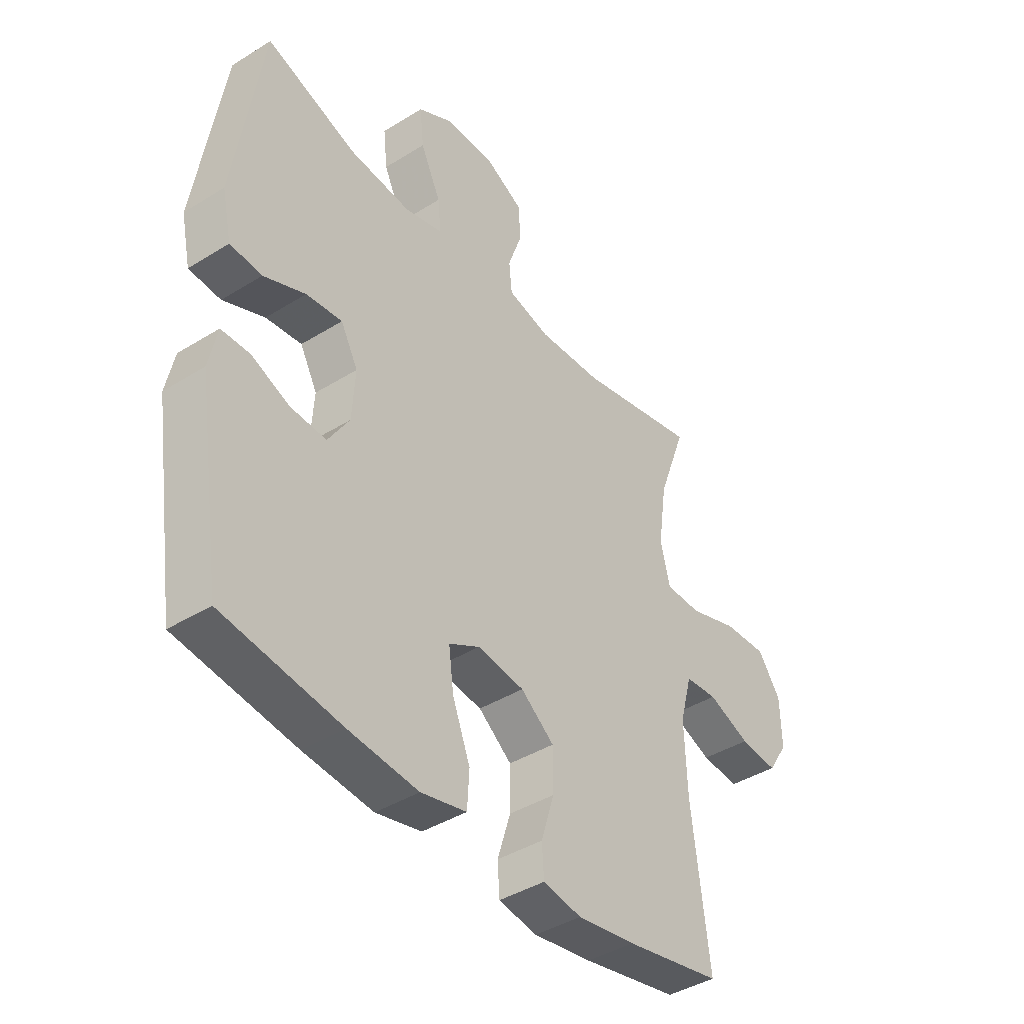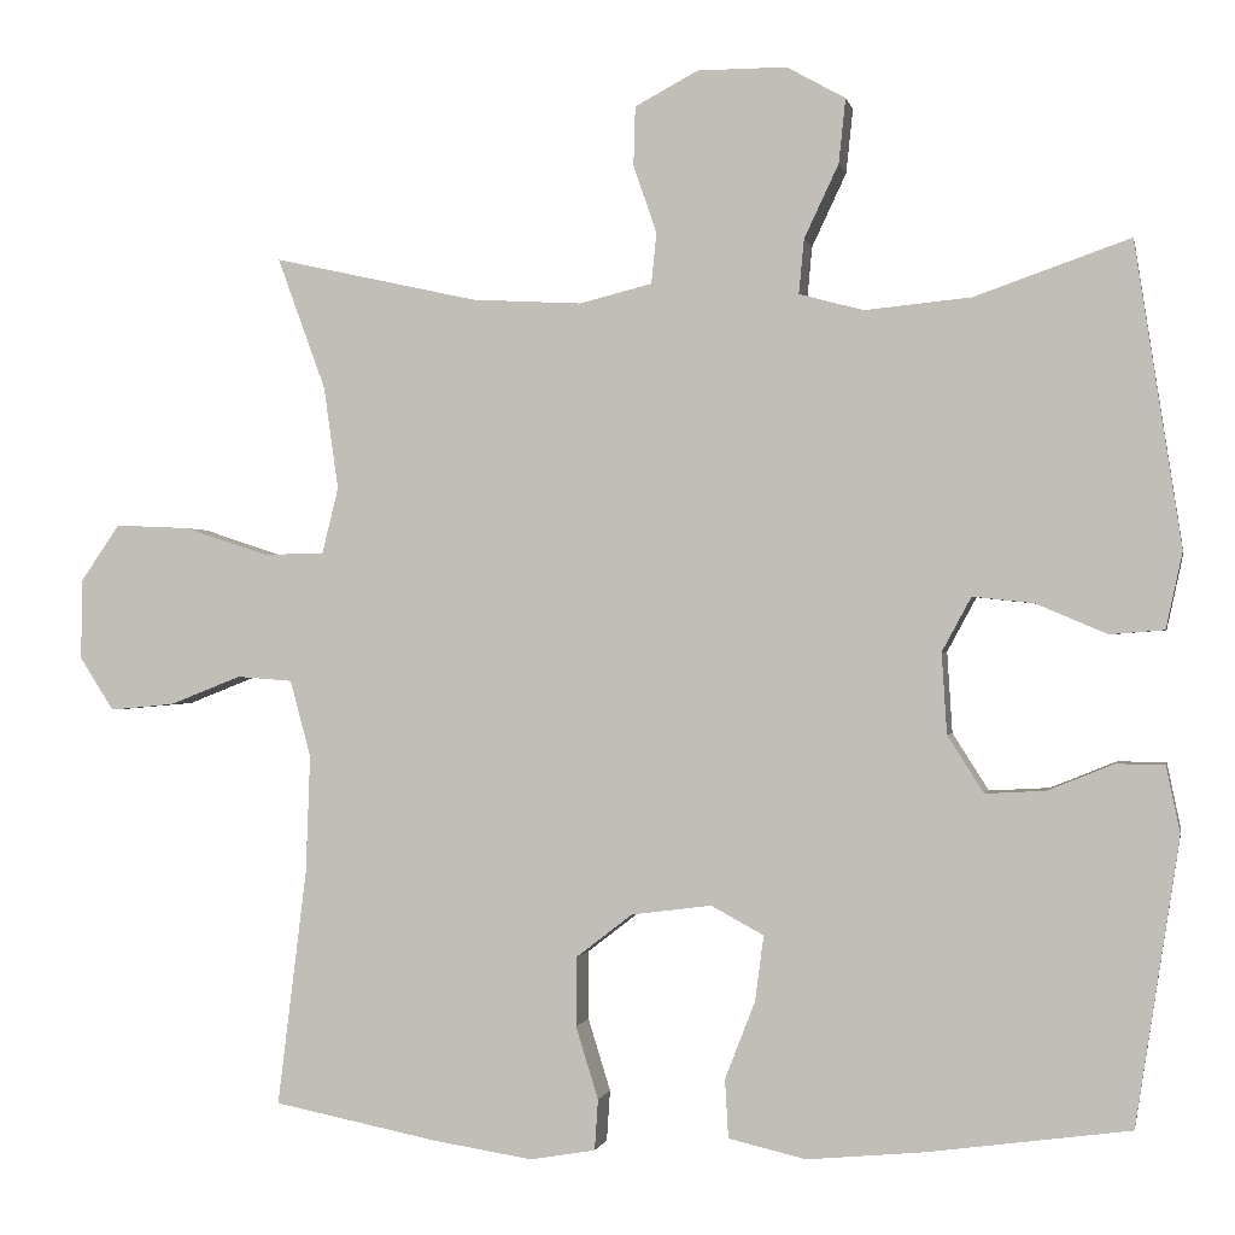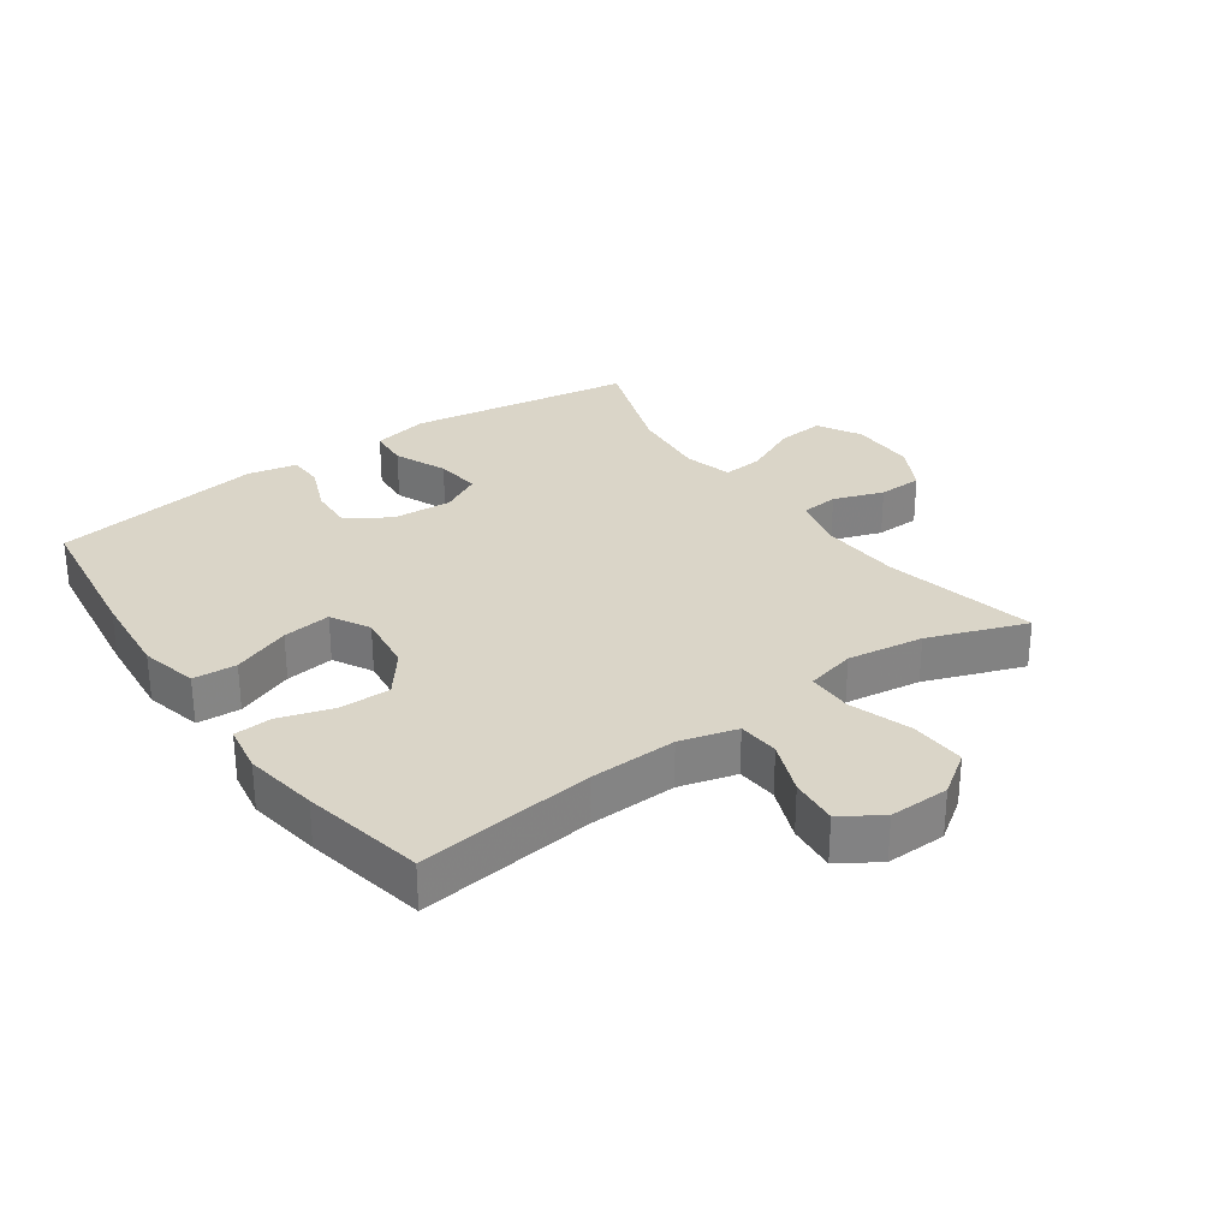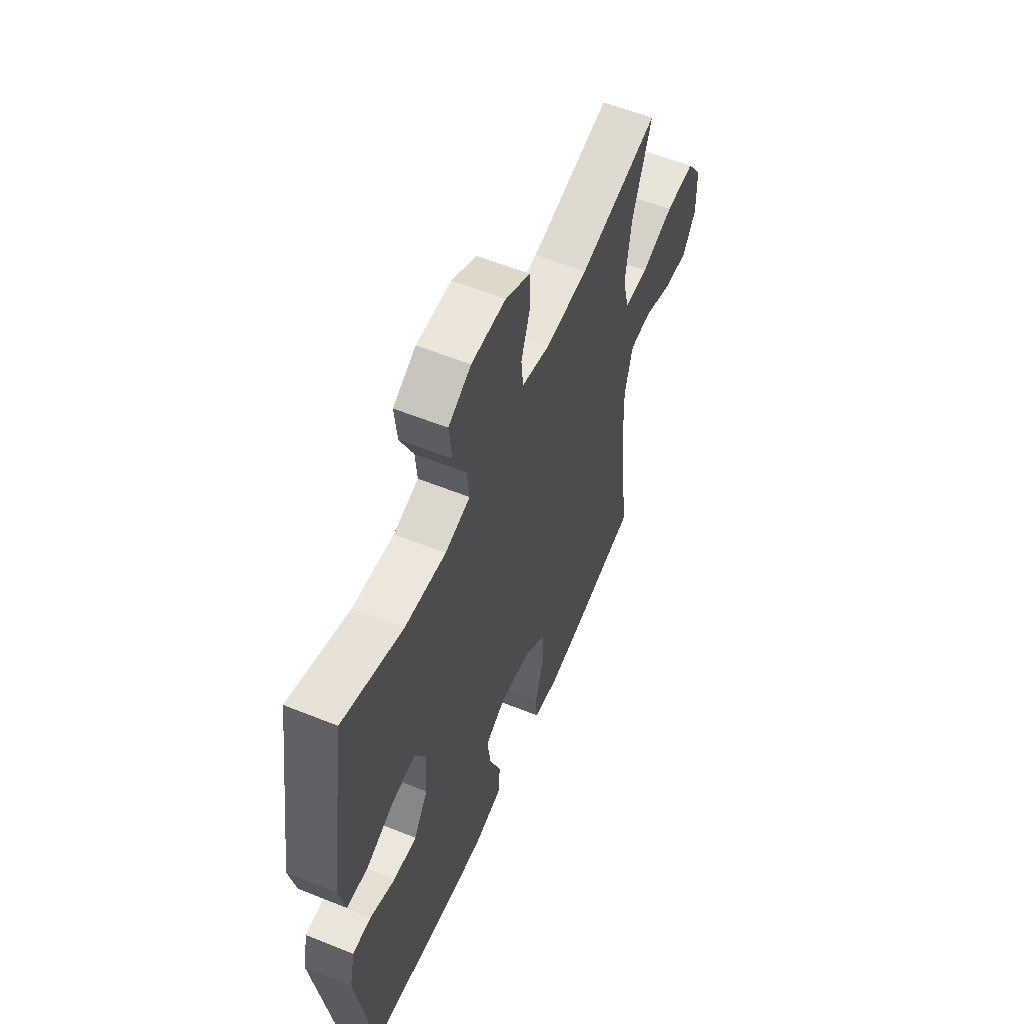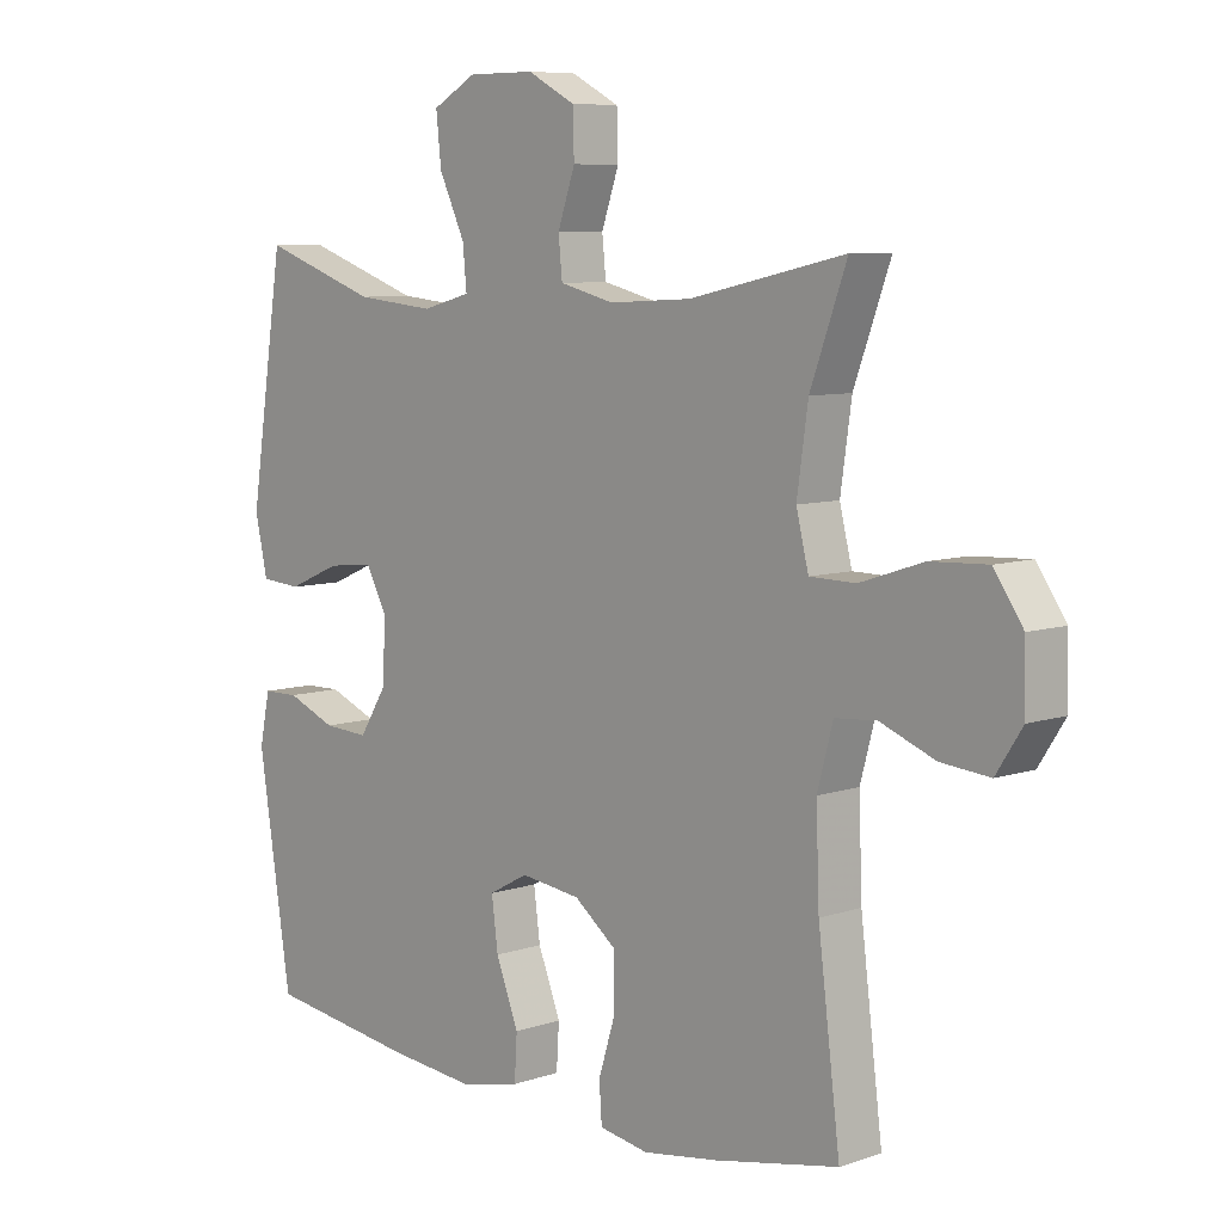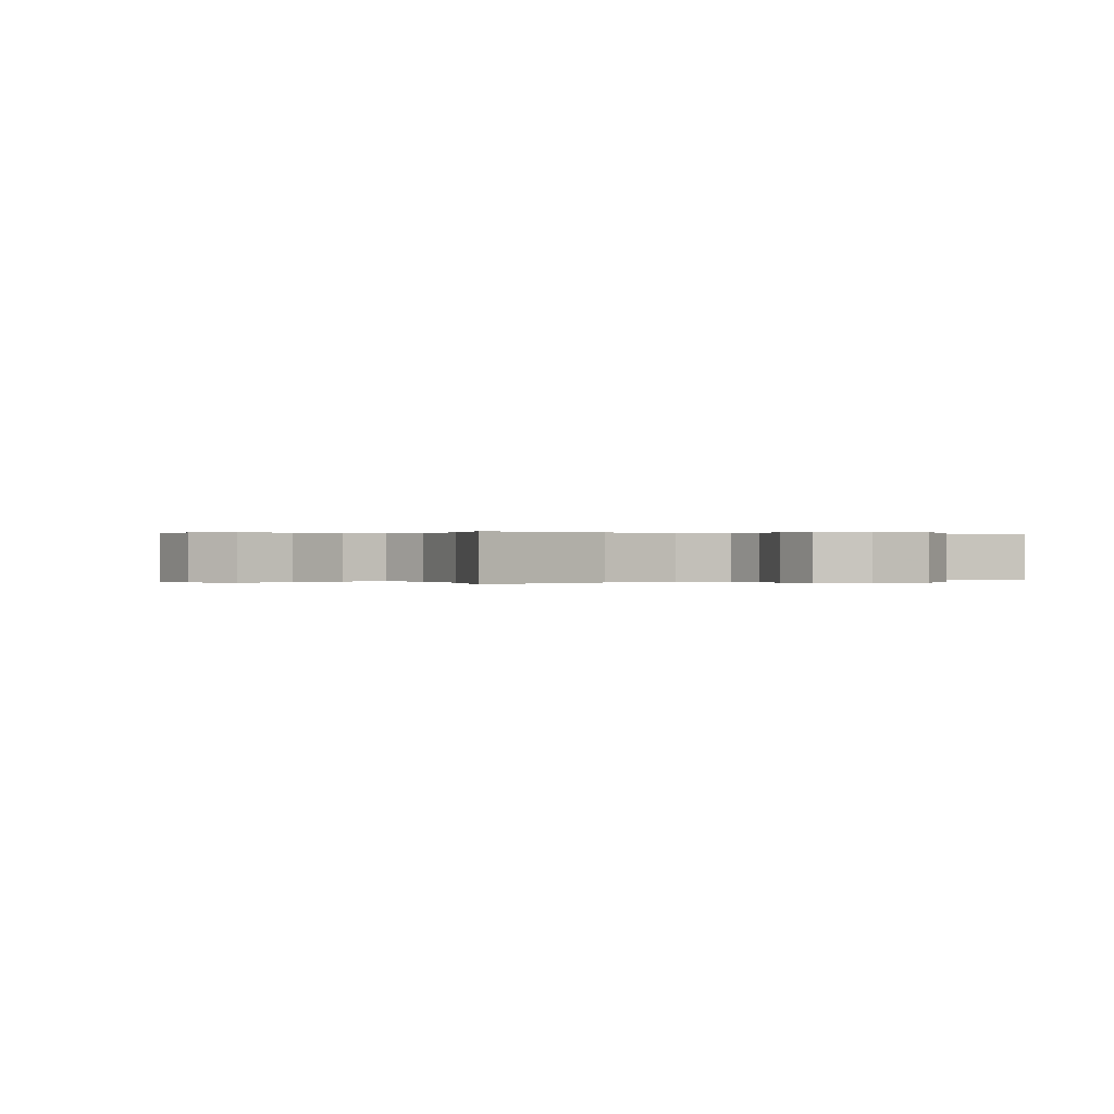
<metadata>
{"format":"obj","ext":"obj","renderer":"f3d","projection":"perspective","resolution":1024,"background":"white","views":[{"elev":-41.3,"azim":127.1,"up":"+Z"},{"elev":-0.4,"azim":11.4,"up":"+Z"},{"elev":29.4,"azim":-125.3,"up":"+Y"},{"elev":57.3,"azim":112.8,"up":"+Z"},{"elev":7.7,"azim":-133.3,"up":"+Z"},{"elev":0.1,"azim":-33.3,"up":"+Y"}]}
</metadata>
<code>
v -0.5 0.07 0.5
v -0.261 0.07 0.447
v -0.134 0.07 0.44
v -0.05 0.07 0.461
v -0.044 0.07 0.52
v -0.071 0.07 0.598
v -0.069 0.07 0.667
v 0.005 0.07 0.706
v 0.108 0.07 0.706
v 0.176 0.07 0.668
v 0.168 0.07 0.593
v 0.128 0.07 0.508
v 0.122 0.07 0.445
v 0.197 0.07 0.425
v 0.32 0.07 0.437
v 0.5 0.07 0.5
v 0.554 0.07 0.148
v 0.535 0.07 0.06
v 0.472 0.07 0.055
v 0.39 0.07 0.09
v 0.319 0.07 0.098
v 0.285 0.07 0.035
v 0.291 0.07 -0.059
v 0.333 0.07 -0.125
v 0.403 0.07 -0.121
v 0.479 0.07 -0.09
v 0.535 0.07 -0.091
v 0.551 0.07 -0.168
v 0.5 0.07 -0.5
v 0.267 0.07 -0.532
v 0.13 0.07 -0.545
v 0.04 0.07 -0.524
v 0.036 0.07 -0.456
v 0.071 0.07 -0.366
v 0.081 0.07 -0.29
v 0.02 0.07 -0.257
v -0.073 0.07 -0.269
v -0.139 0.07 -0.32
v -0.139 0.07 -0.4
v -0.113 0.07 -0.484
v -0.117 0.07 -0.543
v -0.193 0.07 -0.556
v -0.309 0.07 -0.538
v -0.5 0.07 -0.5
v -0.466 0.07 -0.225
v -0.461 0.07 -0.089
v -0.485 0.07 0
v -0.549 0.07 0.005
v -0.633 0.07 -0.028
v -0.708 0.07 -0.035
v -0.748 0.07 0.027
v -0.746 0.07 0.121
v -0.701 0.07 0.186
v -0.614 0.07 0.182
v -0.517 0.07 0.15
v -0.446 0.07 0.151
v -0.427 0.07 0.228
v -0.444 0.07 0.347
v -0.5 0 0.5
v -0.261 0 0.447
v -0.134 0 0.44
v -0.05 0 0.461
v -0.044 0 0.52
v -0.071 0 0.598
v -0.069 0 0.667
v 0.005 0 0.706
v 0.108 0 0.706
v 0.176 0 0.668
v 0.168 0 0.593
v 0.128 0 0.508
v 0.122 0 0.445
v 0.197 0 0.425
v 0.32 0 0.437
v 0.5 0 0.5
v 0.554 0 0.148
v 0.535 0 0.06
v 0.472 0 0.055
v 0.39 0 0.09
v 0.319 0 0.098
v 0.285 0 0.035
v 0.291 0 -0.059
v 0.333 0 -0.125
v 0.403 0 -0.121
v 0.479 0 -0.09
v 0.535 0 -0.091
v 0.551 0 -0.168
v 0.5 0 -0.5
v 0.267 0 -0.532
v 0.13 0 -0.545
v 0.04 0 -0.524
v 0.036 0 -0.456
v 0.071 0 -0.366
v 0.081 0 -0.29
v 0.02 0 -0.257
v -0.073 0 -0.269
v -0.139 0 -0.32
v -0.139 0 -0.4
v -0.113 0 -0.484
v -0.117 0 -0.543
v -0.193 0 -0.556
v -0.309 0 -0.538
v -0.5 0 -0.5
v -0.466 0 -0.225
v -0.461 0 -0.089
v -0.485 0 0
v -0.549 0 0.005
v -0.633 0 -0.028
v -0.708 0 -0.035
v -0.748 0 0.027
v -0.746 0 0.121
v -0.701 0 0.186
v -0.614 0 0.182
v -0.517 0 0.15
v -0.446 0 0.151
v -0.427 0 0.228
v -0.444 0 0.347
f 53 54 55
f 52 53 55
f 51 52 55
f 50 51 55
f 49 50 55
f 48 49 55
f 47 48 55 56
f 46 47 56
f 45 46 56 57
f 43 44 45
f 42 43 45
f 41 42 45
f 40 41 45
f 39 40 45
f 38 39 45 57
f 32 33 34
f 31 32 34
f 30 31 34
f 29 30 34
f 28 29 34
f 27 28 34
f 26 27 34
f 25 26 34
f 24 25 34 35
f 23 24 35 36
f 18 19 20
f 17 18 20
f 16 17 20
f 15 16 20
f 14 15 20 21
f 13 14 21 22
f 10 11 12
f 9 10 12
f 8 9 12
f 7 8 12
f 6 7 12
f 5 6 12
f 4 5 12 13
f 23 36 37
f 22 23 37
f 13 22 37
f 4 13 37
f 3 4 37
f 38 57 58
f 37 38 58
f 3 37 58
f 2 3 58
f 1 2 58
f 113 112 111
f 113 111 110
f 113 110 109
f 113 109 108
f 113 108 107
f 113 107 106
f 114 113 106 105
f 114 105 104
f 115 114 104 103
f 103 102 101
f 103 101 100
f 103 100 99
f 103 99 98
f 103 98 97
f 115 103 97 96
f 92 91 90
f 92 90 89
f 92 89 88
f 92 88 87
f 92 87 86
f 92 86 85
f 92 85 84
f 92 84 83
f 93 92 83 82
f 94 93 82 81
f 78 77 76
f 78 76 75
f 78 75 74
f 78 74 73
f 79 78 73 72
f 80 79 72 71
f 70 69 68
f 70 68 67
f 70 67 66
f 70 66 65
f 70 65 64
f 70 64 63
f 71 70 63 62
f 95 94 81
f 95 81 80
f 95 80 71
f 95 71 62
f 95 62 61
f 116 115 96
f 116 96 95
f 116 95 61
f 116 61 60
f 116 60 59
f 1 59 60 2
f 2 60 61 3
f 3 61 62 4
f 4 62 63 5
f 5 63 64 6
f 6 64 65 7
f 7 65 66 8
f 8 66 67 9
f 9 67 68 10
f 10 68 69 11
f 11 69 70 12
f 12 70 71 13
f 13 71 72 14
f 14 72 73 15
f 15 73 74 16
f 16 74 75 17
f 17 75 76 18
f 18 76 77 19
f 19 77 78 20
f 20 78 79 21
f 21 79 80 22
f 22 80 81 23
f 23 81 82 24
f 24 82 83 25
f 25 83 84 26
f 26 84 85 27
f 27 85 86 28
f 28 86 87 29
f 29 87 88 30
f 30 88 89 31
f 31 89 90 32
f 32 90 91 33
f 33 91 92 34
f 34 92 93 35
f 35 93 94 36
f 36 94 95 37
f 37 95 96 38
f 38 96 97 39
f 39 97 98 40
f 40 98 99 41
f 41 99 100 42
f 42 100 101 43
f 43 101 102 44
f 44 102 103 45
f 45 103 104 46
f 46 104 105 47
f 47 105 106 48
f 48 106 107 49
f 49 107 108 50
f 50 108 109 51
f 51 109 110 52
f 52 110 111 53
f 53 111 112 54
f 54 112 113 55
f 55 113 114 56
f 56 114 115 57
f 57 115 116 58
f 58 116 59 1

</code>
